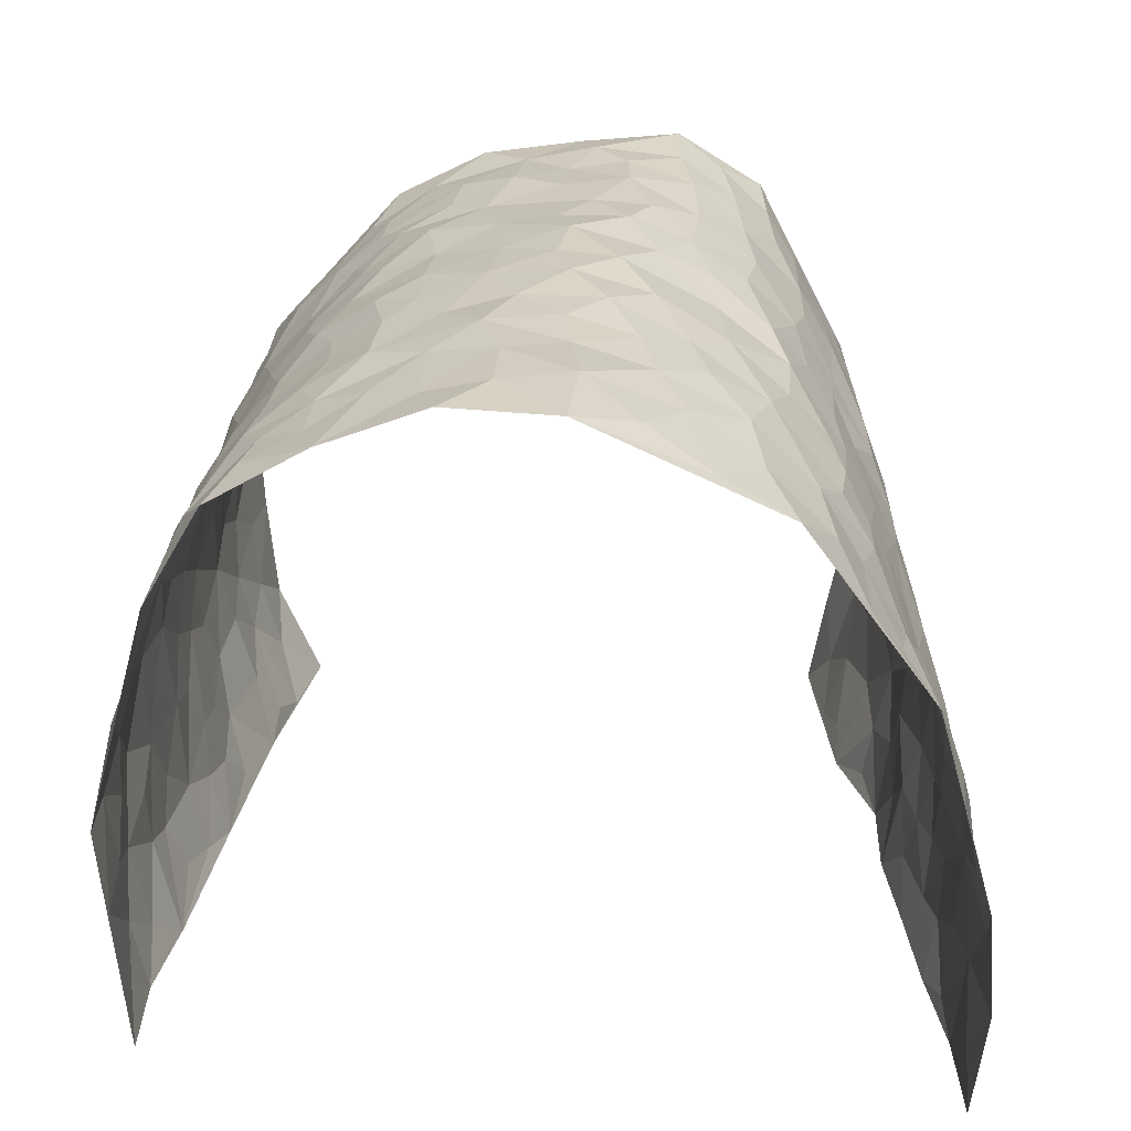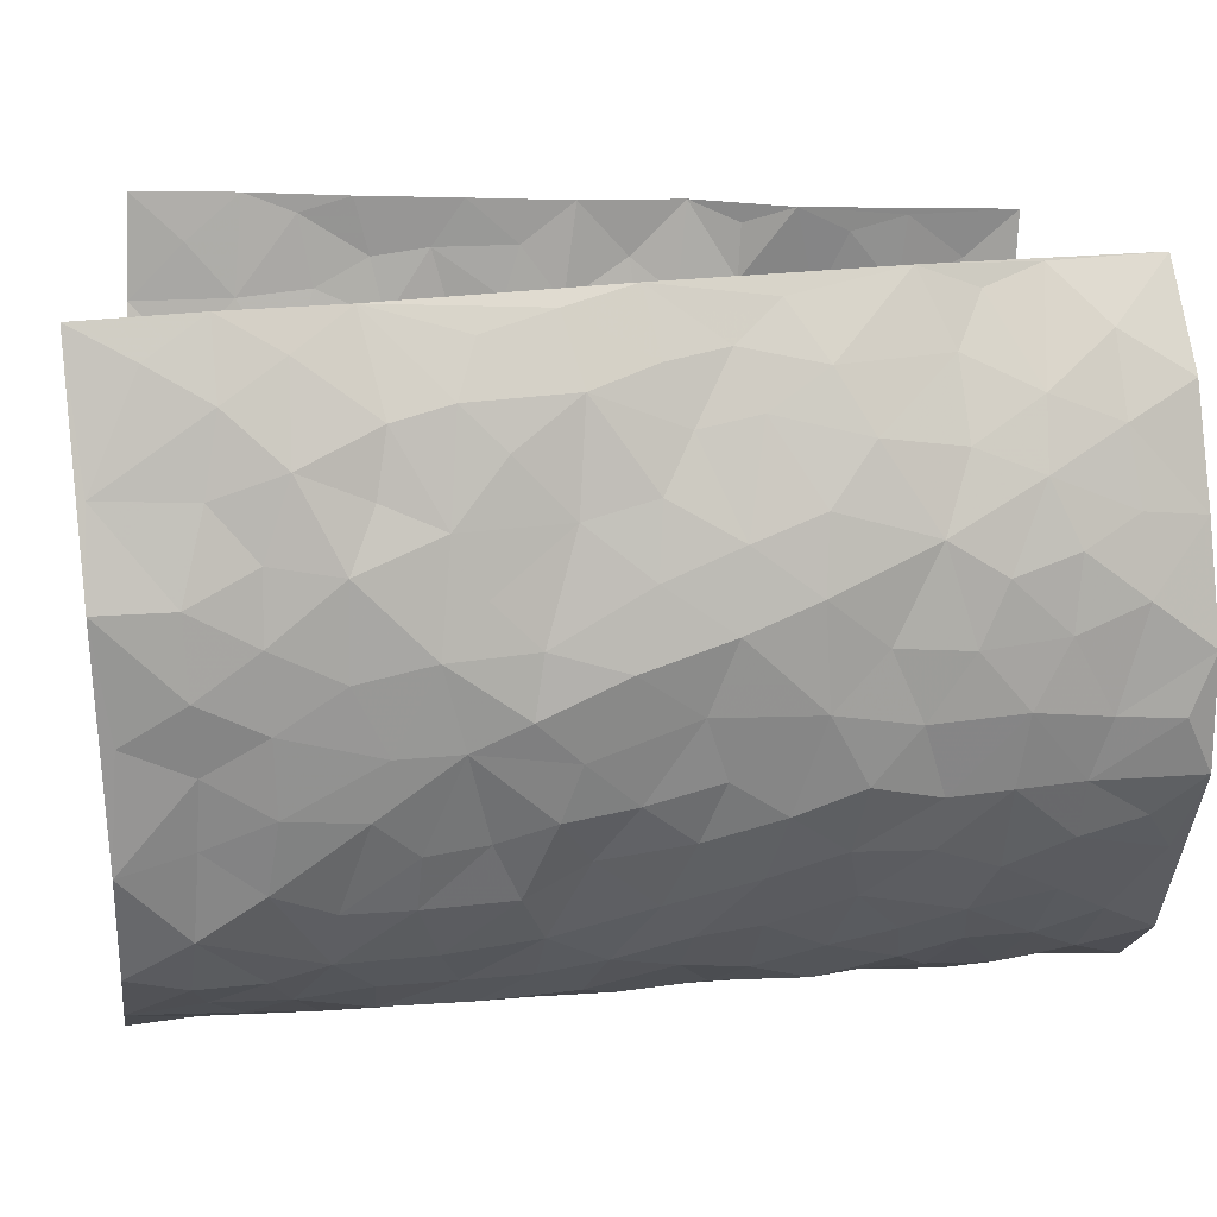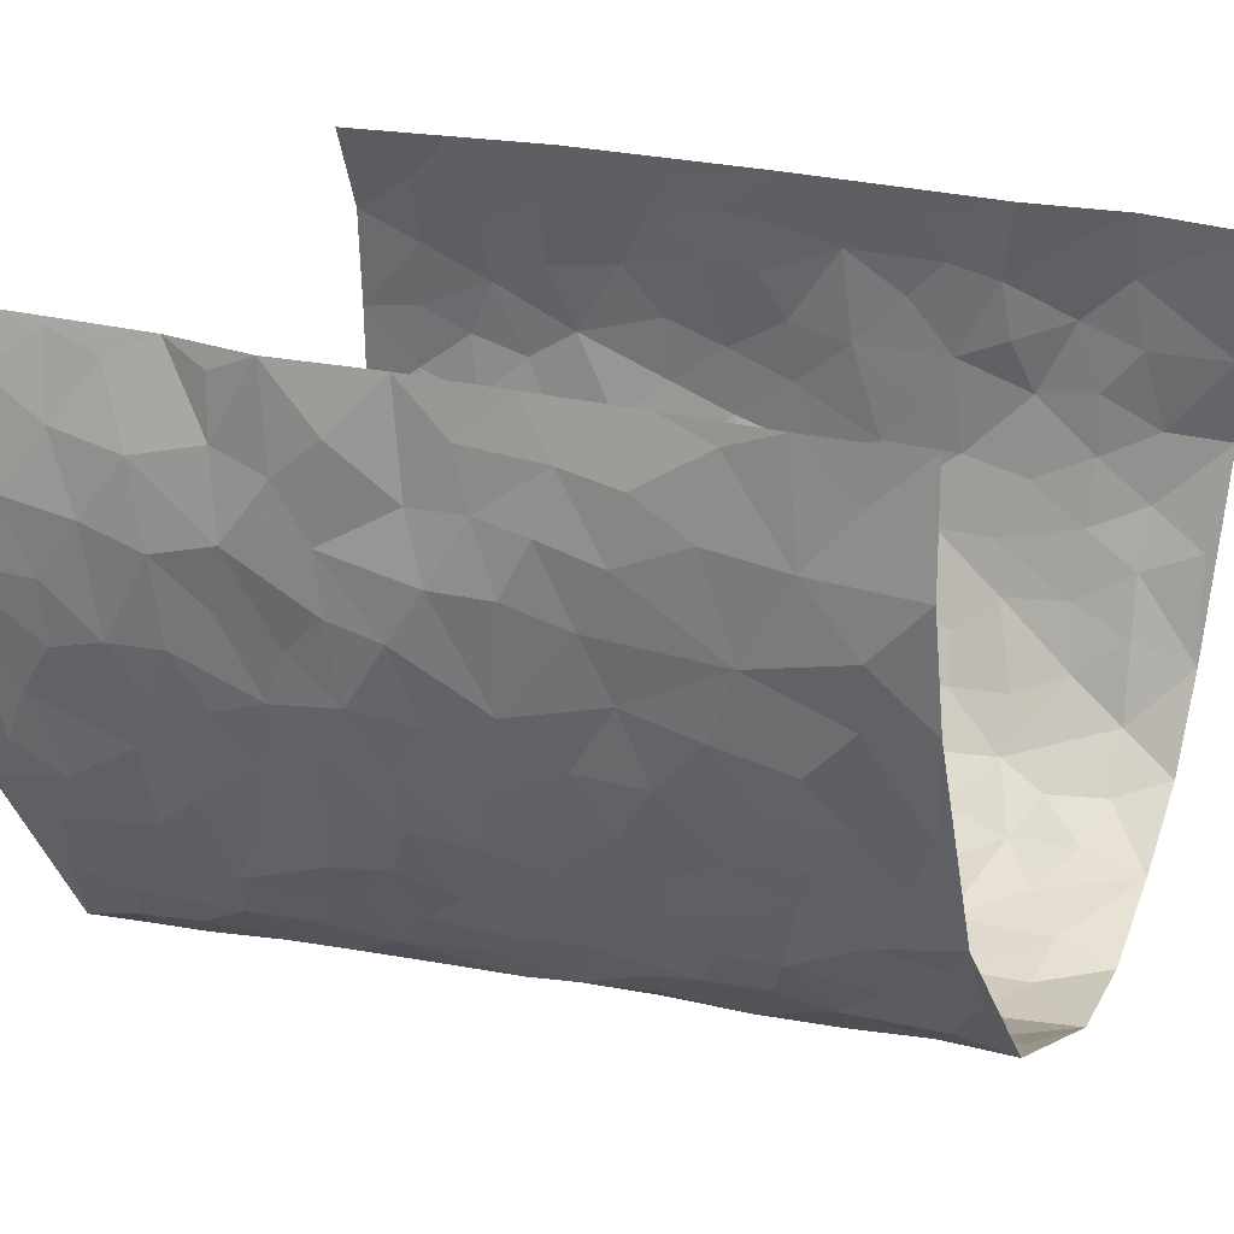
<metadata>
{"format":"obj","ext":"obj","renderer":"f3d","projection":"perspective","resolution":1024,"background":"white","views":[{"elev":-66.4,"azim":175.5,"up":"+Y"},{"elev":12.0,"azim":82.0,"up":"+Z"},{"elev":22.6,"azim":-66.1,"up":"+Z"}]}
</metadata>
<code>
v -0.4684 0.02116 0.4628
v -0.3792 1.012 0.4391
v 0.4021 -0.02329 0.4185
v 0.2934 0.9648 0.4542
v -0.4561 0.4078 0.27
v -0.4293 0.5176 0.4502
v -0.4581 0.3745 0.3324
v 0.01516 0.0006047 -0.293
v -0.45 0.2696 0.4563
v -0.4539 0.3557 0.3979
v -0.4579 0.01365 0.2173
v -0.466 0.1463 0.4604
v -0.4435 0.3048 0.1869
v -0.4762 0.01792 0.3398
v -0.4609 0.3044 0.3169
v -0.3742 0.00731 -0.01441
v -0.4608 0.2078 0.4372
v -0.25 0.1664 -0.1752
v -0.4532 0.3363 0.2521
v -0.4688 0.1369 0.3424
v -0.468 0.08222 0.4059
v -0.4705 0.07826 0.2762
v -0.4435 0.137 0.1523
v -0.4512 0.08624 0.2062
v -0.465 0.2242 0.3524
v -0.4612 0.2879 0.3876
v -0.4592 0.1904 0.2476
v -0.4467 0.2211 0.1697
v -0.4388 0.5033 0.3349
v -0.4405 0.3938 0.4534
v -0.4084 1.01 0.1952
v -0.3847 0.2288 0.02577
v 0.2611 0.1609 -0.23
v -0.3961 0.7616 0.4426
v -0.3042 0.3936 -0.1303
v -0.4339 0.7665 0.2478
v -0.4236 0.845 0.2642
v -0.4089 0.4507 0.05615
v -0.4085 0.6149 0.06951
v -0.3652 1.004 -0.04782
v -0.4209 0.7026 0.4238
v -0.4282 0.5738 0.1298
v -0.3222 0.7556 -0.1272
v -0.3741 0.2854 -0.001412
v -0.3505 0.2292 -0.04374
v -0.3648 0.1672 -0.008942
v -0.3563 0.6401 -0.07478
v -0.304 0.561 -0.1365
v 0.1693 0.4757 -0.2695
v -0.2812 0.2208 -0.1495
v -0.1956 0.6074 -0.2501
v -0.31 0.6306 -0.1321
v -0.259 0.0573 -0.1671
v -0.4125 0.7203 0.09321
v -0.3183 0.1959 -0.09978
v -0.439 0.6331 0.3411
v -0.02835 0.3456 -0.301
v 0.06784 0.3387 -0.2991
v 0.2822 0.4536 -0.1983
v -0.0886 0.5488 -0.2947
v -0.1538 0.5524 -0.2671
v 0.09458 0.6309 -0.2878
v -0.428 0.3559 0.1085
v -0.4382 0.587 0.217
v -0.3993 0.8226 0.4145
v -0.4003 0.1363 0.04692
v -0.2952 0.01448 -0.1098
v -0.4499 0.4806 0.2661
v -0.4231 0.1811 0.09875
v -0.4173 0.02678 0.1021
v -0.2146 0.001095 -0.2033
v -0.424 0.09675 0.09919
v -0.3954 0.06002 0.03697
v -0.3348 0.04155 -0.06047
v -0.3471 0.1085 -0.04766
v -0.4272 0.7 0.3585
v -0.3898 0.887 0.4332
v -0.4435 0.5223 0.2059
v -0.004969 0.9967 -0.2968
v -0.4388 0.689 0.2698
v -0.4025 0.3224 0.04201
v -0.3824 0.4664 -0.008642
v 0.012 0.5704 -0.3097
v -0.04294 0.4805 -0.3049
v 0.01169 0.4183 -0.3065
v -0.1061 0.1263 -0.2611
v -0.3988 0.6783 0.03778
v -0.4426 0.5785 0.3856
v -0.4272 0.7037 0.1987
v -0.3465 0.3 -0.05673
v -0.4296 0.2767 0.108
v -0.3754 0.6942 -0.02668
v -0.1557 0.4819 -0.2536
v -0.2359 0.4337 -0.212
v -0.417 0.6597 0.1145
v 0.002928 0.1159 -0.2979
v -0.3291 0.5133 -0.09217
v -0.2911 0.2881 -0.1478
v -0.2197 0.5005 -0.2292
v -0.1634 0.3791 -0.2515
v -0.4354 0.6428 0.4498
v -0.4264 0.6348 0.1728
v -0.4389 0.5938 0.2823
v -0.2949 0.1117 -0.1202
v -0.3859 0.539 -0.004113
v -0.4416 0.4176 0.1548
v -0.1153 0.3215 -0.2685
v -0.1335 0.247 -0.2606
v -0.3856 0.6179 -0.009894
v 0.1084 0.7293 -0.2785
v 0.008884 0.2135 -0.2935
v -0.06052 0.2711 -0.2854
v 0.01618 0.287 -0.2983
v -0.3392 0.366 -0.07777
v -0.1744 0.1825 -0.2364
v -0.4261 0.4986 0.1249
v -0.4005 0.3881 0.03459
v -0.3716 0.3959 -0.02416
v -0.2663 0.523 -0.181
v -0.2295 0.3481 -0.2074
v -0.2969 0.4672 -0.1418
v -0.2027 0.2692 -0.2258
v -0.08084 0.408 -0.2887
v -0.4093 0.5407 0.06587
v -0.07791 0.196 -0.2769
v -0.1861 0.0922 -0.2202
v -0.3207 0.26 -0.09875
v -0.4426 0.4549 0.4003
v -0.4484 0.4369 0.3401
v 0.1004 0.4228 -0.2944
v 0.2146 0.2399 -0.2575
v 0.08823 0.517 -0.2932
v 0.02674 0.487 -0.3055
v 0.1713 0.3946 -0.2696
v 0.4157 0.4819 0.2607
v 0.2206 0.4366 -0.2477
v 0.2585 0.316 -0.2197
v 0.1607 0.5685 -0.265
v 0.116 0.9991 -0.2716
v -0.2586 0.6183 -0.1969
v 0.3459 0.88 -0.07842
v 0.3732 0.9966 -0.01528
v -0.2028 0.7774 -0.2579
v -0.05877 0.8616 -0.3116
v -0.2762 0.3478 -0.1647
v -0.3598 0.5698 -0.06175
v -0.05709 0.05154 -0.2742
v -0.1336 0.02128 -0.2372
v 0.1393 0.003614 -0.2914
v 0.01178 0.8582 -0.2965
v -0.01464 0.6976 -0.3057
v 0.3728 0.1993 -0.1146
v 0.3192 0.293 -0.1739
v 0.4164 0.5212 0.06437
v 0.3978 0.5445 0.0005817
v 0.3935 0.1372 -0.08891
v 0.4147 0.2271 -0.02031
v 0.3612 0.3634 -0.1118
v 0.02573 0.6399 -0.3008
v -0.05584 0.6247 -0.3099
v -0.1422 0.7253 -0.2882
v -0.08436 0.6897 -0.3063
v -0.05917 0.7882 -0.3109
v -0.1298 0.6291 -0.2858
v 0.0219 0.7731 -0.3002
v 0.2232 0.9989 -0.2091
v -0.02003 0.9245 -0.3094
v -0.2483 0.8439 -0.2287
v -0.1937 0.8759 -0.2743
v -0.2779 0.7796 -0.189
v -0.2362 0.994 -0.2583
v -0.2126 0.6926 -0.2458
v -0.2773 0.699 -0.1831
v -0.1394 0.8255 -0.2986
v -0.1263 0.9934 -0.3167
v 0.2074 0.7478 -0.233
v 0.173 0.6689 -0.2623
v 0.2949 0.5967 -0.167
v 0.2504 0.5252 -0.2169
v 0.2474 0.6681 -0.2051
v 0.3502 0.7446 -0.08397
v 0.3072 0.684 -0.138
v 0.2585 0.735 -0.1878
v 0.06417 0.9284 -0.2857
v 0.07848 0.8225 -0.2915
v 0.14 0.8588 -0.2665
v 0.2282 0.8745 -0.2077
v 0.2848 0.7947 -0.1631
v 0.2238 0.5976 -0.2311
v -0.4096 0.8805 0.346
v -0.4184 0.828 0.1458
v -0.4254 0.7885 0.3352
v -0.3921 1.009 0.3176
v -0.3981 0.9533 0.3838
v -0.4163 0.9347 0.2736
v -0.416 0.8974 0.196
v -0.3946 0.9388 0.06847
v -0.4076 0.8966 0.1252
v -0.4239 0.7575 0.1522
v -0.3854 0.8219 0.02754
v -0.4087 0.791 0.08691
v -0.3758 0.9069 -0.02384
v -0.3177 0.8797 -0.1288
v -0.3828 0.9676 0.007388
v -0.3592 0.8197 -0.06448
v -0.3449 0.9396 -0.08745
v -0.2912 0.9727 -0.1711
v -0.3791 0.7666 -0.01899
v -0.2802 0.9008 -0.1905
v -0.2421 0.9275 -0.2415
v 0.1511 0.7859 -0.261
v 0.2341 0.8057 -0.2081
v 0.1751 0.9344 -0.241
v 0.3312 0.8131 -0.1085
v 0.2892 0.8813 -0.1454
v 0.3085 0.9817 -0.1026
v 0.2533 0.9383 -0.1782
v 0.3498 0.9476 -0.0586
v 0.3341 0.4946 -0.1317
v 0.2993 0.531 -0.1739
v 0.3862 0.6031 -0.03756
v 0.3575 0.665 -0.08022
v 0.3459 0.588 -0.1062
v 0.3351 0.1946 -0.1733
v 0.3902 0.3348 -0.05059
v 0.3727 0.5221 -0.06222
v 0.3166 0.3902 -0.1631
v -0.1257 0.9106 -0.3078
v -0.1814 0.9537 -0.2869
v 0.3116 0.1376 -0.1961
v 0.4308 0.01013 0.05803
v 0.2061 0.3354 -0.2594
v 0.2613 0.3878 -0.2156
v 0.4293 0.2444 0.04004
v 0.3779 0.984 0.2267
v 0.3852 0.223 0.4284
v 0.3797 0.8106 -0.0212
v 0.4283 0.4768 0.1874
v 0.3801 0.746 -0.0264
v 0.3607 0.4708 0.4403
v 0.4439 0.2869 0.1268
v 0.3982 0.4669 -0.01918
v 0.4345 0.2973 0.2377
v 0.4189 0.4129 0.02731
v 0.4078 0.003824 -0.06337
v 0.1021 0.2525 -0.2976
v 0.4039 0.07715 -0.043
v 0.1426 0.3199 -0.2793
v 0.3677 0.2695 -0.1151
v 0.4235 0.2454 0.3309
v 0.4355 0.4556 0.1091
v 0.4239 0.07925 0.02801
v 0.3718 0.4268 -0.07495
v 0.4352 0.3677 0.06959
v 0.2813 0.2363 -0.2143
v 0.3942 0.2722 -0.05843
v 0.2658 0.08207 -0.2276
v 0.3547 0.00693 -0.1731
v 0.2523 0.00555 -0.241
v 0.2094 0.1172 -0.2583
v 0.08161 0.1688 -0.2976
v 0.1557 0.1907 -0.2796
v 0.4341 0.1429 0.06485
v 0.4205 0.4087 0.2418
v 0.4478 0.2099 0.2038
v 0.4447 0.07449 0.09834
v 0.4344 0.3769 0.1322
v 0.4356 0.329 0.1785
v 0.4175 0.3052 0.3464
v 0.4235 0.5558 0.2191
v 0.4454 0.1371 0.1435
v 0.4428 0.1379 0.2152
v 0.4221 0.3496 0.3027
v 0.3926 0.3242 0.4007
v 0.4052 0.417 0.352
v 0.429 0.3101 0.04251
v 0.4369 0.091 0.2696
v 0.3266 0.0682 -0.1944
v 0.3779 0.0724 -0.1335
v 0.0863 0.07751 -0.2967
v 0.1554 0.07388 -0.2791
v 0.3343 0.7184 0.4497
v 0.4509 0.06893 0.18
v 0.4417 0.2092 0.1095
v 0.3774 0.3976 0.4213
v 0.3884 0.4854 0.3743
v 0.4319 0.2348 0.2647
v 0.4171 0.1471 -0.01428
v 0.4515 -0.009069 0.1785
v 0.4022 0.3935 -0.0307
v 0.4154 0.04092 0.3846
v 0.4038 0.1006 0.4257
v 0.4391 0.1641 0.2938
v 0.4281 0.1042 0.3486
v 0.4325 -0.006992 0.2725
v 0.4114 0.165 0.3889
v 0.4317 0.5484 0.1392
v 0.4274 0.6238 0.1694
v 0.415 0.6319 0.0626
v 0.4011 0.6734 0.3061
v 0.4112 0.7653 0.1156
v 0.357 0.5965 0.4257
v 0.4175 0.6279 0.2457
v 0.3947 0.5749 0.3287
v 0.4136 0.7323 0.2169
v 0.3989 0.5112 0.3161
v 0.3771 0.5493 0.3858
v 0.3827 0.6363 0.3683
v 0.4139 0.6859 0.121
v 0.4024 0.7203 0.04755
v 0.3948 0.6734 -0.01041
v 0.3734 0.8312 0.3389
v 0.4044 0.8603 0.2015
v 0.3914 0.7591 0.2952
v 0.3607 0.753 0.3751
v 0.3963 0.8287 0.2685
v 0.315 0.8418 0.4493
v 0.4128 0.7926 0.1801
v 0.3319 0.7809 0.4278
v 0.389 0.9178 0.2331
v 0.3548 0.9755 0.3477
v 0.3953 0.9917 0.1056
v 0.3739 0.906 0.3108
v 0.3425 0.9012 0.3923
v 0.4008 0.9258 0.1534
v 0.3923 0.8981 0.04689
v 0.3751 0.8799 -0.01688
v 0.3917 0.9665 0.04291
v 0.4021 0.8184 0.05535
v 0.4046 0.8538 0.1247
f 29 6 128
f 12 21 20
f 26 10 9
f 55 45 46
f 27 19 15
f 26 9 17
f 101 6 88
f 12 1 21
f 7 15 19
f 125 86 96
f 84 123 85
f 129 29 128
f 25 27 15
f 12 20 17
f 73 75 66
f 22 14 11
f 26 17 25
f 9 12 17
f 25 15 26
f 5 129 7
f 52 146 48
f 55 18 50
f 7 19 5
f 20 27 25
f 124 82 105
f 41 76 34
f 20 14 22
f 14 20 21
f 14 21 1
f 24 22 11
f 24 27 22
f 72 66 69
f 69 32 91
f 70 24 11
f 24 23 27
f 17 20 25
f 27 20 22
f 10 15 7
f 10 26 15
f 23 28 27
f 27 13 19
f 28 23 69
f 13 27 28
f 119 121 94
f 10 7 129
f 6 30 128
f 9 10 30
f 36 192 80
f 80 102 89
f 118 81 44
f 64 103 78
f 115 126 86
f 45 32 46
f 91 63 13
f 129 68 29
f 95 87 54
f 95 54 199
f 202 40 204
f 82 97 105
f 29 88 6
f 18 55 104
f 148 126 71
f 38 82 124
f 50 18 122
f 117 82 38
f 5 19 106
f 82 117 118
f 80 64 102
f 127 45 55
f 194 77 190
f 98 35 114
f 39 124 105
f 127 50 98
f 106 19 13
f 66 75 46
f 39 95 42
f 63 117 38
f 95 89 102
f 101 56 76
f 51 140 99
f 18 53 126
f 62 83 132
f 45 127 90
f 112 113 57
f 103 29 68
f 130 85 58
f 109 39 105
f 35 94 121
f 113 246 58
f 151 165 163
f 120 100 94
f 114 127 98
f 192 190 65
f 95 39 87
f 36 191 37
f 67 104 74
f 56 101 88
f 13 63 106
f 192 34 76
f 268 241 243
f 108 115 125
f 93 84 60
f 133 84 85
f 156 288 157
f 101 76 41
f 80 103 64
f 105 97 146
f 99 61 51
f 92 109 47
f 125 96 111
f 158 227 153
f 75 104 55
f 69 66 32
f 81 91 32
f 106 78 68
f 42 64 78
f 77 34 65
f 24 70 72
f 75 73 16
f 16 71 67
f 2 34 77
f 13 28 91
f 103 56 88
f 56 80 76
f 72 69 23
f 11 16 70
f 16 73 70
f 16 67 74
f 115 18 126
f 24 72 23
f 73 72 70
f 16 74 75
f 72 73 66
f 32 45 44
f 84 83 60
f 66 46 32
f 78 106 116
f 117 63 81
f 67 53 104
f 103 68 78
f 69 91 28
f 36 80 89
f 106 38 116
f 106 68 5
f 81 118 117
f 62 132 138
f 32 44 81
f 53 67 71
f 57 58 85
f 123 100 107
f 93 60 61
f 33 230 224
f 8 96 147
f 132 133 130
f 140 48 119
f 93 100 123
f 122 98 50
f 164 60 160
f 53 71 126
f 125 112 108
f 193 194 195
f 75 55 46
f 63 91 81
f 56 103 80
f 196 198 31
f 18 104 53
f 121 48 97
f 38 106 63
f 118 97 82
f 97 35 121
f 51 172 140
f 130 134 49
f 87 39 109
f 288 252 263
f 97 114 35
f 47 43 92
f 57 113 58
f 248 130 58
f 34 101 41
f 114 90 127
f 116 124 42
f 145 94 35
f 118 114 97
f 167 79 175
f 98 145 35
f 85 123 57
f 43 47 52
f 199 36 89
f 42 78 116
f 159 83 62
f 88 29 103
f 74 104 75
f 118 44 90
f 173 140 172
f 42 95 102
f 190 192 37
f 65 190 77
f 89 95 199
f 125 111 112
f 92 87 109
f 18 115 122
f 177 180 176
f 112 57 107
f 109 105 146
f 93 94 100
f 285 286 275
f 96 86 147
f 137 232 131
f 57 123 107
f 87 92 208
f 49 134 136
f 132 130 49
f 161 164 162
f 50 127 55
f 122 108 107
f 122 107 100
f 48 140 52
f 118 90 114
f 99 119 94
f 123 84 93
f 36 37 192
f 48 121 119
f 120 122 100
f 39 42 124
f 38 124 116
f 248 58 246
f 44 45 90
f 98 122 120
f 146 52 47
f 94 93 99
f 168 209 170
f 212 183 188
f 202 197 200
f 42 102 64
f 107 108 112
f 99 93 61
f 8 280 96
f 112 111 113
f 125 115 86
f 115 108 122
f 128 30 10
f 5 68 129
f 10 129 128
f 132 49 138
f 83 84 133
f 130 133 85
f 83 133 132
f 248 134 130
f 156 152 224
f 151 110 165
f 212 186 211
f 153 224 249
f 254 251 244
f 246 261 262
f 225 158 249
f 49 136 179
f 185 184 150
f 214 188 181
f 181 188 182
f 161 163 174
f 143 170 172
f 110 211 185
f 184 79 167
f 174 228 169
f 62 110 159
f 163 150 144
f 210 169 229
f 170 143 168
f 176 211 110
f 98 120 145
f 94 145 120
f 48 146 97
f 109 146 47
f 148 86 126
f 147 86 148
f 71 8 148
f 8 147 148
f 244 276 254
f 232 136 134
f 174 143 161
f 60 83 160
f 163 162 151
f 159 160 83
f 261 281 262
f 259 281 149
f 219 220 59
f 246 113 111
f 33 255 131
f 157 256 152
f 137 255 153
f 230 278 279
f 262 260 33
f 154 155 242
f 131 255 137
f 248 131 232
f 281 280 149
f 259 258 278
f 220 179 59
f 159 151 160
f 162 160 151
f 164 61 60
f 228 174 144
f 144 174 163
f 159 110 151
f 161 172 164
f 186 184 185
f 161 162 163
f 61 164 51
f 160 162 164
f 187 217 213
f 150 163 165
f 205 202 200
f 79 184 139
f 170 43 173
f 174 169 143
f 161 143 172
f 167 144 150
f 176 180 183
f 172 170 173
f 223 226 221
f 185 150 165
f 99 140 119
f 207 206 203
f 172 51 164
f 43 52 173
f 173 52 140
f 167 175 228
f 228 229 169
f 210 168 169
f 177 110 62
f 189 138 179
f 62 138 177
f 136 232 233
f 181 182 222
f 150 184 167
f 178 180 189
f 49 179 138
f 177 138 189
f 180 178 182
f 178 179 220
f 307 308 304
f 222 223 221
f 215 187 188
f 176 183 212
f 187 213 186
f 214 215 188
f 185 211 186
f 237 181 239
f 182 188 183
f 110 185 165
f 216 215 141
f 211 176 212
f 182 183 180
f 176 110 177
f 213 184 186
f 178 189 179
f 177 189 180
f 195 190 37
f 197 198 200
f 195 194 190
f 34 192 65
f 80 192 76
f 37 196 195
f 194 2 77
f 193 2 194
f 196 37 191
f 31 193 195
f 198 196 191
f 31 195 196
f 199 201 191
f 197 204 31
f 198 191 201
f 31 198 197
f 201 199 54
f 36 199 191
f 54 208 201
f 208 43 205
f 208 54 87
f 198 201 200
f 206 205 203
f 43 170 203
f 210 207 209
f 40 202 206
f 31 204 40
f 197 202 204
f 208 205 200
f 43 203 205
f 205 206 202
f 203 209 207
f 171 40 207
f 40 206 207
f 208 200 201
f 43 208 92
f 170 209 203
f 168 143 169
f 207 210 171
f 168 210 209
f 188 187 212
f 212 187 186
f 166 139 213
f 184 213 139
f 237 214 181
f 215 214 141
f 216 141 218
f 213 217 166
f 142 166 216
f 217 216 166
f 187 215 217
f 216 217 215
f 237 141 214
f 142 216 218
f 223 222 182
f 179 136 59
f 223 220 219
f 267 238 251
f 237 327 141
f 223 182 178
f 158 290 253
f 220 223 178
f 59 233 227
f 233 59 136
f 248 246 131
f 153 249 158
f 251 254 267
f 223 219 226
f 111 261 246
f 297 251 238
f 276 256 157
f 167 228 144
f 229 228 175
f 175 171 229
f 229 171 210
f 260 257 33
f 265 271 272
f 266 289 283
f 269 243 250
f 249 224 152
f 266 283 271
f 227 233 137
f 253 227 158
f 325 313 320
f 135 264 275
f 310 329 239
f 270 298 297
f 249 256 225
f 275 273 269
f 311 222 221
f 155 154 299
f 234 276 157
f 310 311 299
f 222 239 181
f 221 226 155
f 266 263 252
f 242 290 244
f 264 273 275
f 273 264 243
f 242 244 154
f 276 290 225
f 288 234 157
f 240 282 302
f 275 286 306
f 225 290 158
f 234 263 284
f 241 254 276
f 233 232 137
f 137 153 227
f 264 135 238
f 244 251 154
f 260 259 257
f 227 253 219
f 33 224 255
f 154 297 299
f 240 302 307
f 297 154 251
f 264 268 243
f 253 226 219
f 271 284 263
f 277 294 293
f 290 242 253
f 241 234 284
f 59 227 219
f 242 155 226
f 252 245 231
f 157 152 156
f 257 230 33
f 152 256 249
f 278 230 257
f 262 33 131
f 224 153 255
f 259 278 257
f 134 248 232
f 230 279 224
f 96 261 111
f 261 96 280
f 280 281 261
f 246 262 131
f 252 247 245
f 268 267 241
f 283 277 272
f 288 247 252
f 275 274 285
f 295 291 294
f 267 268 264
f 263 234 288
f 309 310 299
f 290 276 244
f 283 272 271
f 267 254 241
f 265 243 241
f 236 240 285
f 297 238 270
f 303 305 298
f 241 276 234
f 221 155 299
f 272 277 293
f 250 243 287
f 286 285 240
f 284 271 265
f 271 263 266
f 295 3 291
f 225 256 276
f 241 284 265
f 289 266 231
f 3 292 291
f 321 235 323
f 293 294 296
f 279 278 258
f 245 279 258
f 279 156 224
f 260 281 259
f 280 8 149
f 262 281 260
f 231 266 252
f 267 264 238
f 306 304 270
f 283 289 295
f 243 269 273
f 236 269 250
f 294 292 296
f 274 236 285
f 269 274 275
f 250 287 293
f 245 289 231
f 236 274 269
f 156 279 247
f 242 226 253
f 247 279 245
f 243 265 287
f 288 156 247
f 265 272 293
f 296 292 236
f 293 287 265
f 295 294 277
f 277 283 295
f 236 250 296
f 289 3 295
f 292 294 291
f 293 296 250
f 300 304 308
f 325 320 235
f 329 330 326
f 270 304 303
f 270 303 298
f 309 305 301
f 135 306 270
f 299 297 298
f 298 309 299
f 238 135 270
f 300 314 305
f 303 300 305
f 304 306 307
f 300 303 304
f 282 319 315
f 322 325 235
f 275 306 135
f 307 306 286
f 240 307 286
f 308 307 302
f 302 282 308
f 308 282 315
f 305 309 298
f 310 309 301
f 310 301 329
f 310 239 311
f 222 311 239
f 299 311 221
f 319 312 315
f 312 323 316
f 301 305 318
f 305 314 316
f 300 308 315
f 316 314 312
f 312 314 315
f 315 314 300
f 323 312 324
f 316 313 318
f 282 4 317
f 330 313 325
f 4 321 324
f 235 320 323
f 282 317 319
f 312 319 317
f 326 325 322
f 316 320 313
f 316 318 305
f 142 218 327
f 327 218 141
f 316 323 320
f 324 312 317
f 4 324 317
f 321 323 324
f 318 313 330
f 328 326 322
f 326 327 329
f 329 327 237
f 326 328 327
f 322 142 328
f 327 328 142
f 329 237 239
f 301 318 330
f 326 330 325
f 330 329 301

</code>
